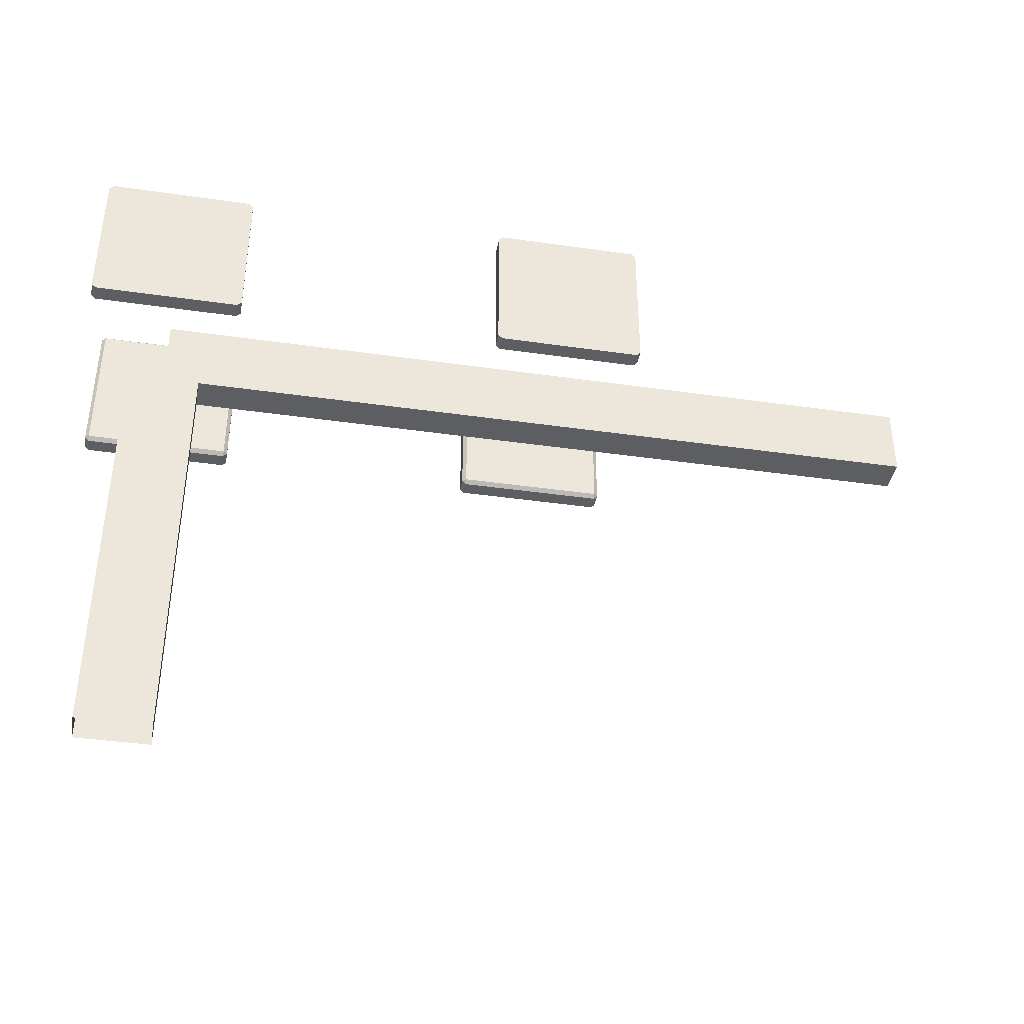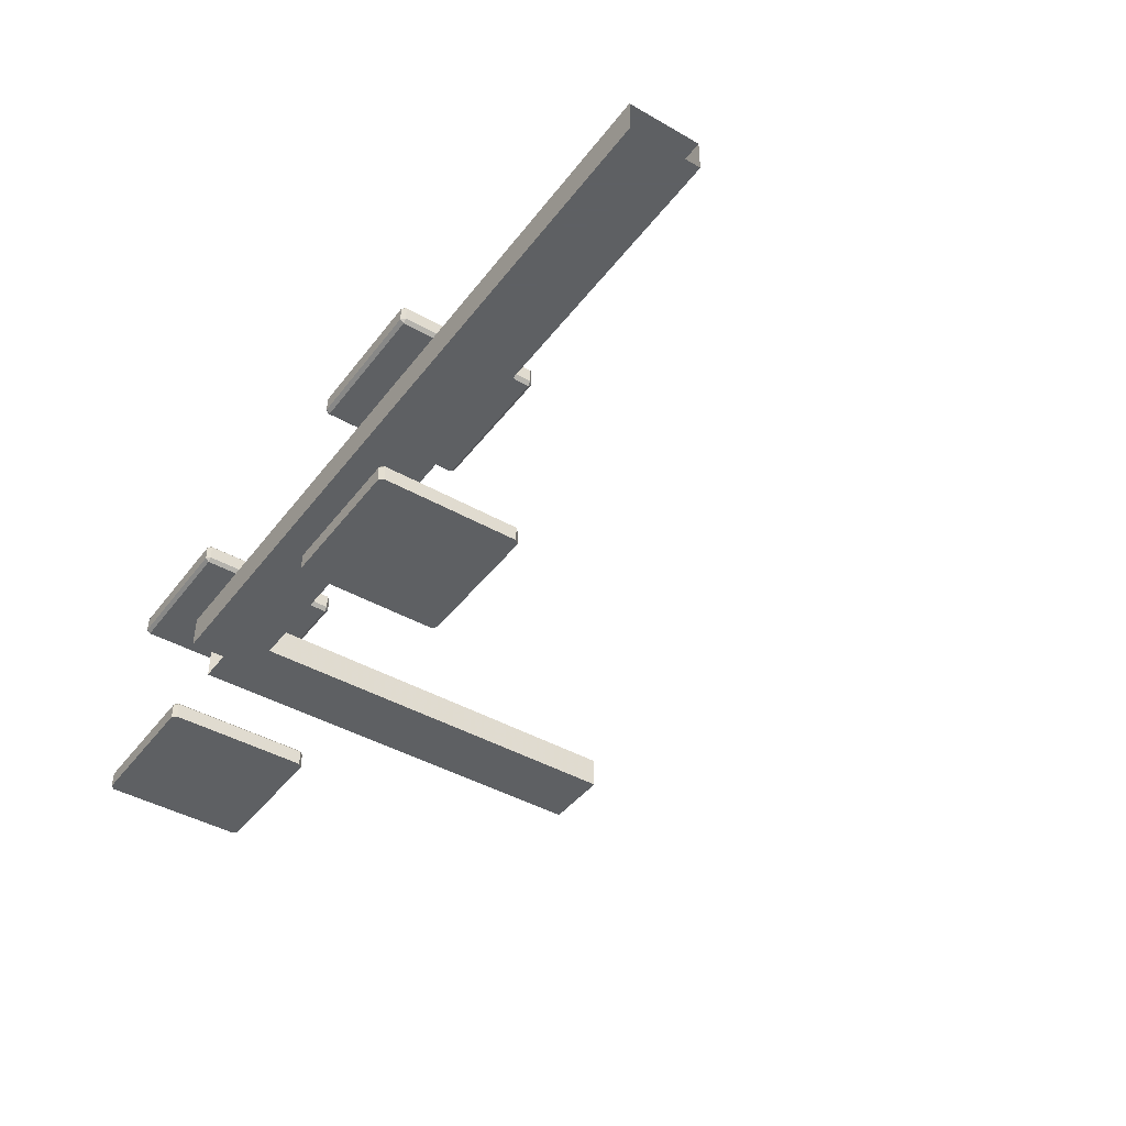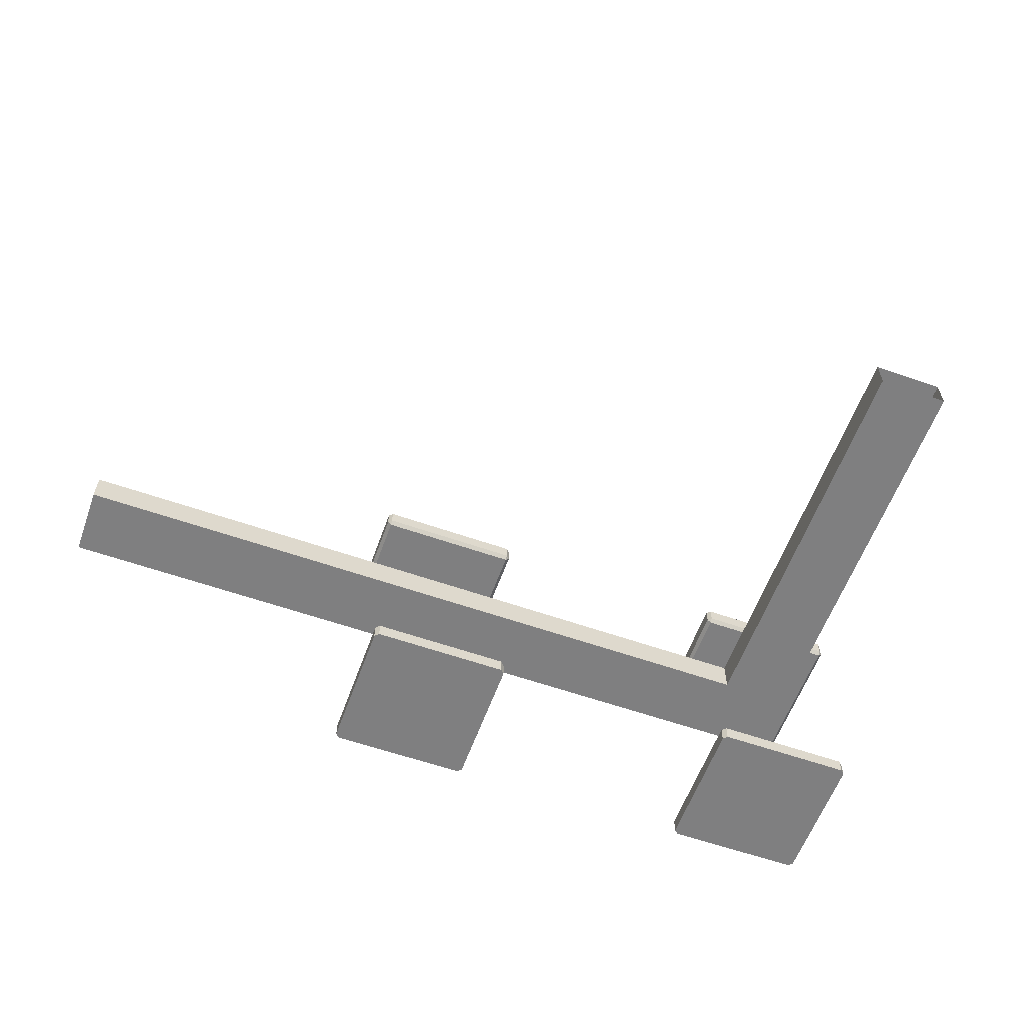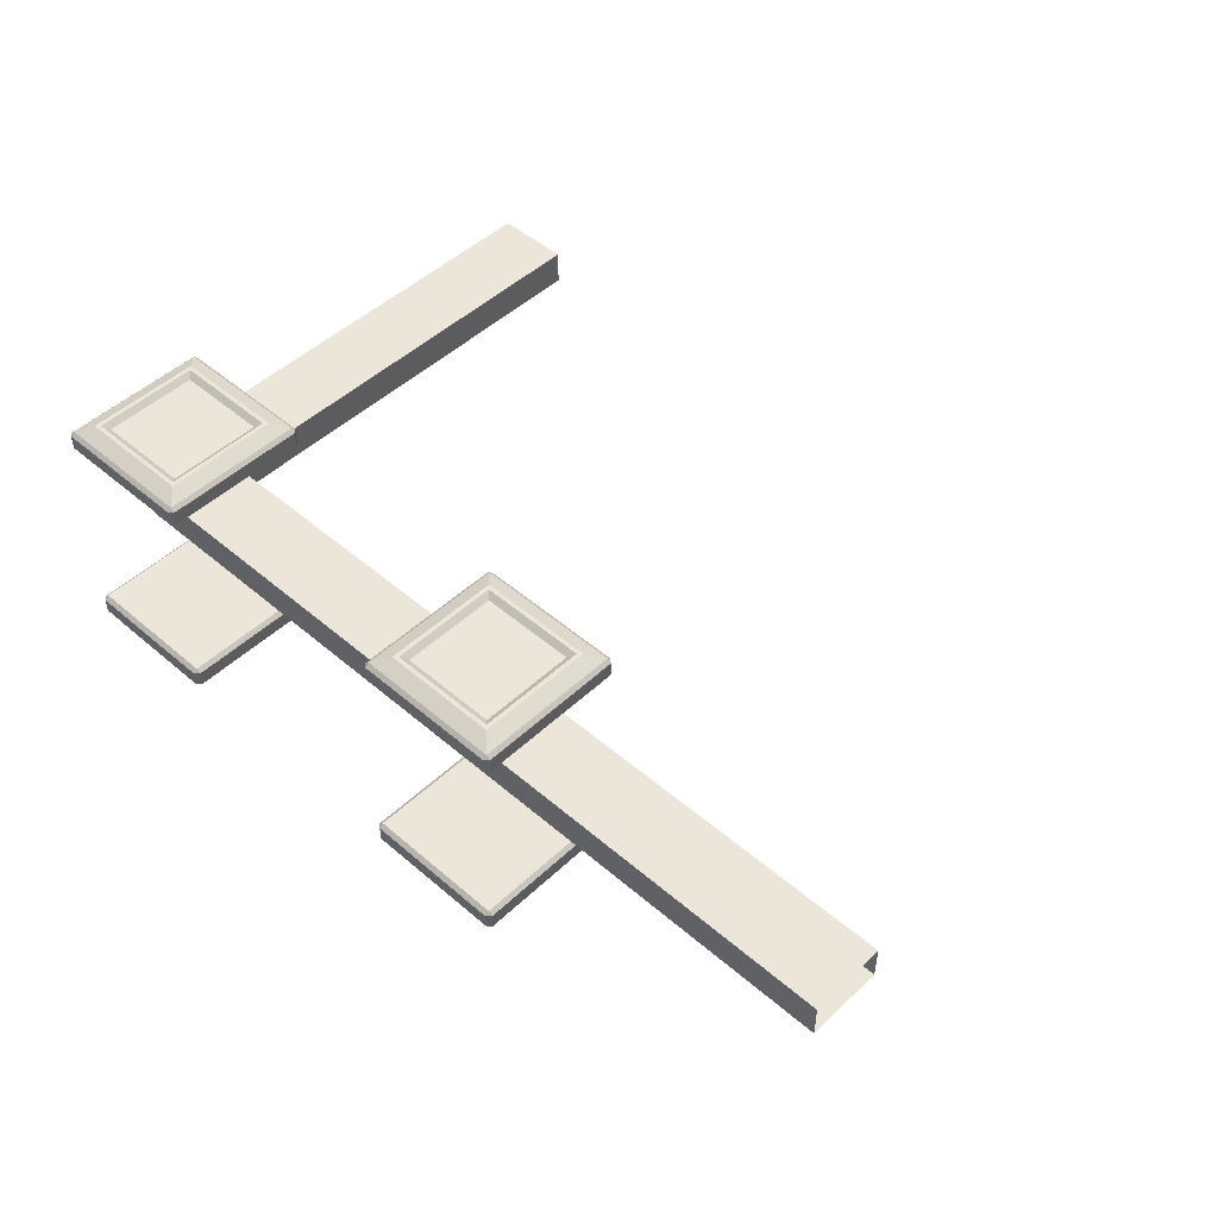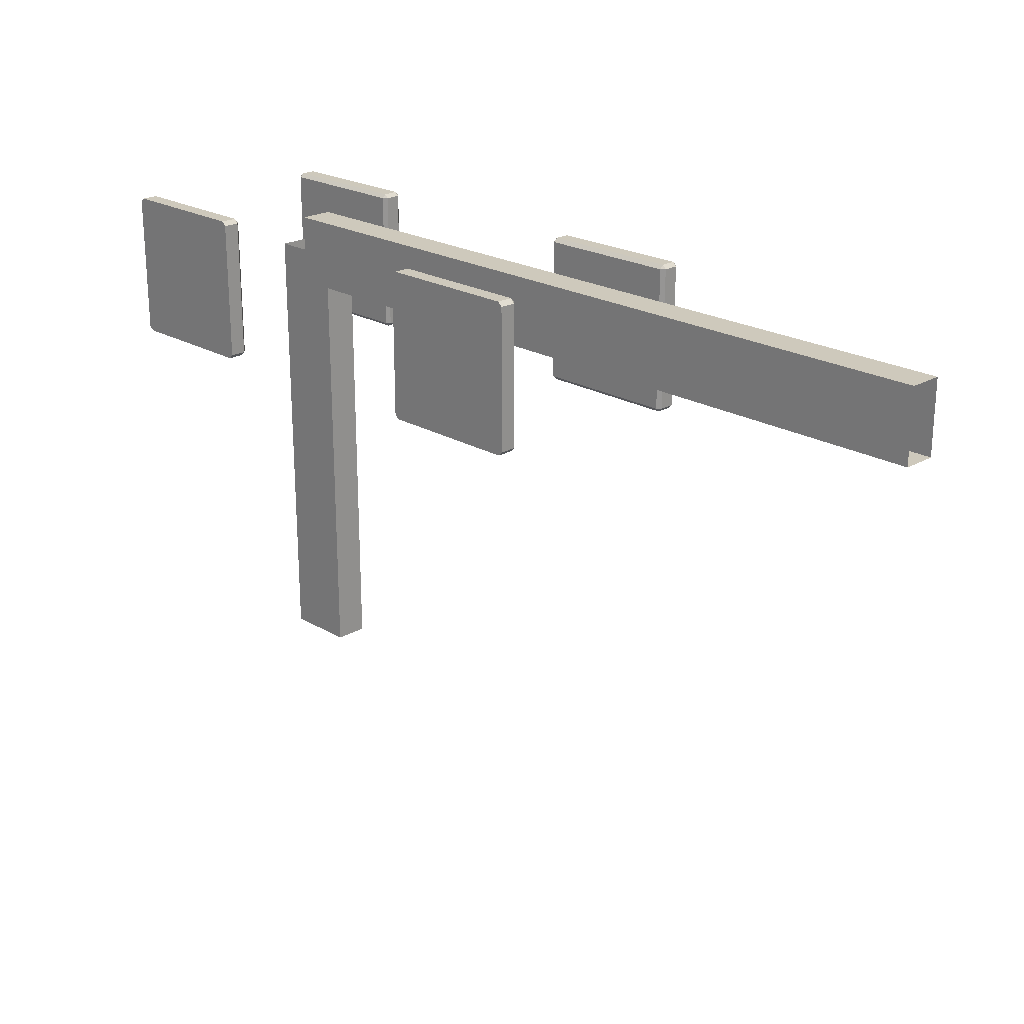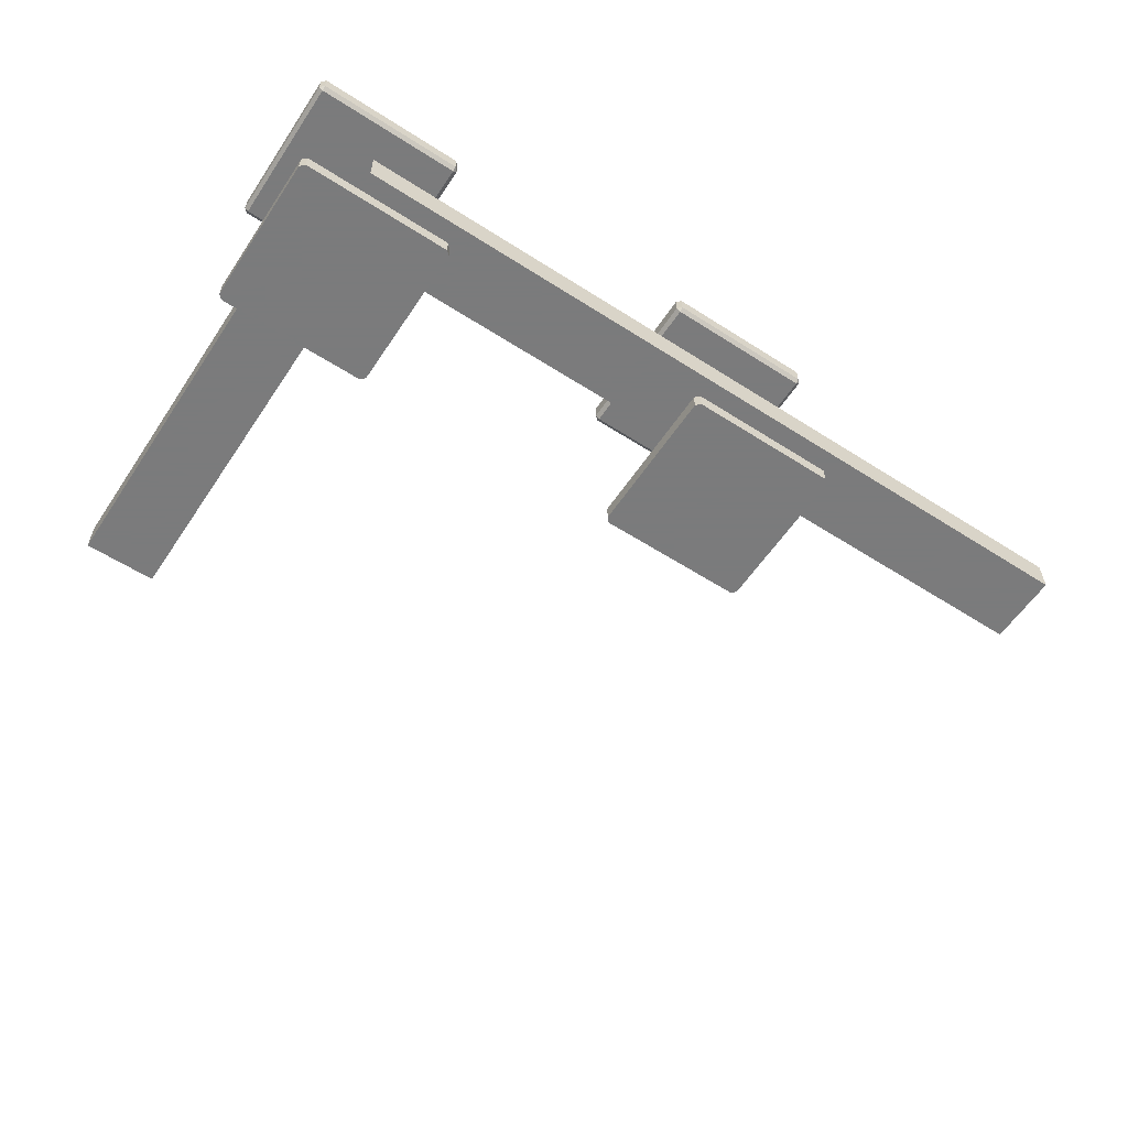
<metadata>
{"format":"obj","ext":"obj","renderer":"f3d","projection":"perspective","resolution":1024,"background":"white","views":[{"elev":-39.0,"azim":-10.2,"up":"+Z"},{"elev":-42.7,"azim":55.7,"up":"+Y"},{"elev":-59.7,"azim":160.2,"up":"+Y"},{"elev":48.4,"azim":43.7,"up":"+Y"},{"elev":22.4,"azim":45.4,"up":"+Z"},{"elev":-58.4,"azim":-33.5,"up":"+Y"}]}
</metadata>
<code>
g SculleryStairsTopSectionBannistersAndTrim_NonRef_AO+LightBaked
v -2.919 -5.266e-05 5.248
v -4.331 -5.266e-05 5.248
v -4.331 0.16 5.248
v -2.919 0.16 5.248
v -4.373 0.16 5.206
v -4.331 0.2001 5.206
v -4.373 -5.266e-05 5.206
v -4.373 0.16 3.794
v -4.373 -5.266e-05 3.794
v -4.331 0.2001 3.794
v -2.919 0.2001 3.794
v -2.919 0.2001 5.206
v -4.331 0.16 3.752
v -2.877 0.16 5.206
v -4.331 -5.266e-05 3.752
v -2.919 0.16 3.752
v -2.919 -5.266e-05 3.752
v -2.877 0.16 3.794
v -2.877 -5.266e-05 3.794
v -2.877 -5.266e-05 5.206
v -0.3249 1.65 4.125
v 0.5 1.65 4.125
v 0.5 2 4.125
v -0.3249 2 4.125
v 0.5 1.65 4.875
v -0.3249 1.65 4.875
v -0.3249 2 4.875
v 0.5 2 4.875
v -0.6951 2 4.875
v -0.6951 1.65 4.875
v -2.43 2 4.875
v -2.43 1.65 4.875
v -2.8 2 4.875
v -2.8 1.65 4.875
v -3.625 2 4.875
v -2.8 2 4.125
v -3.625 2 4.125
v -3.625 1.65 4.875
v -0.6951 2 4.125
v -2.43 2 4.125
v -3.625 1.65 4.125
v -4.45 1.65 4.125
v -4.45 1.65 4.875
v -4.45 2 4.125
v -2.8 1.65 4.125
v -2.43 1.65 4.125
v -0.6951 1.65 4.125
v -4.82 1.65 4.125
v -4.82 2 4.125
v -6.555 1.65 4.125
v -6.555 2 4.125
v -6.925 1.65 4.125
v -6.925 2 4.125
v -7.75 1.65 4.125
v -7.75 2 4.125
v -7.75 2 4.875
v -6.925 2 4.875
v -6.925 1.65 4.875
v -7.75 1.65 4.875
v -6.555 1.65 4.875
v -4.82 1.65 4.875
v -6.555 2 4.875
v -4.82 2 4.875
v -4.45 2 4.875
v -8.125 1.65 0.7
v -8.125 1.65 -0.25
v -8.125 2 -0.25
v -8.125 2 0.7
v -7.375 2 -0.25
v -7.375 2 0.7
v -8.125 2 1.07
v -7.375 2 1.07
v -8.125 2 3.18
v -7.375 2 3.18
v -8.125 2 3.55
v -7.375 2 3.55
v -8.125 2 4.5
v -7.375 2 4.5
v -7.375 1.65 3.55
v -7.375 1.65 4.5
v -8.125 1.65 3.55
v -8.125 1.65 4.5
v -8.125 1.65 3.18
v -7.375 1.65 3.18
v -8.125 1.65 1.07
v -7.375 1.65 1.07
v -7.375 1.65 0.7
v -7.375 1.65 -0.25
v -7.044 -5.266e-05 5.248
v -8.456 -5.266e-05 5.248
v -8.456 0.16 5.248
v -7.044 0.16 5.248
v -8.498 0.16 5.206
v -8.456 0.2001 5.206
v -8.498 -5.266e-05 5.206
v -8.498 0.16 3.794
v -8.498 -5.266e-05 3.794
v -8.456 0.2001 3.794
v -7.044 0.2001 3.794
v -7.044 0.2001 5.206
v -8.456 0.16 3.752
v -7.002 0.16 5.206
v -8.456 -5.266e-05 3.752
v -7.044 0.16 3.752
v -7.044 -5.266e-05 3.752
v -7.002 0.16 3.794
v -7.002 -5.266e-05 3.794
v -7.002 -5.266e-05 5.206
v -2.9 2.238 5.164
v -4.35 2.238 5.164
v -4.35 2.391 5.164
v -2.9 2.391 5.164
v -4.388 2.391 5.125
v -4.35 2.429 5.125
v -4.388 2.238 5.125
v -4.388 2.391 3.675
v -4.388 2.238 3.675
v -4.35 2.2 5.125
v -4.35 2.2 3.675
v -4.35 2.238 3.637
v -4.35 2.429 3.675
v -4.35 2.391 3.637
v -2.9 2.391 3.637
v -2.9 2.238 3.637
v -2.9 2.2 3.675
v -2.862 2.238 3.675
v -2.9 2.429 3.675
v -2.862 2.391 3.675
v -2.862 2.391 5.125
v -2.862 2.238 5.125
v -2.9 2.2 5.125
v -2.9 2.429 5.125
v -4.203 2.497 4.978
v -4.203 2.497 3.822
v -3.047 2.497 3.822
v -3.047 2.497 4.978
v -4.163 2.497 4.938
v -4.163 2.497 3.862
v -3.087 2.497 3.862
v -3.087 2.497 4.938
v -4.101 2.45 4.876
v -4.101 2.45 3.924
v -3.149 2.45 3.924
v -3.149 2.45 4.876
v -7.025 2.238 5.164
v -8.475 2.238 5.164
v -8.475 2.391 5.164
v -7.025 2.391 5.164
v -8.513 2.391 5.125
v -8.475 2.429 5.125
v -8.513 2.238 5.125
v -8.513 2.391 3.675
v -8.513 2.238 3.675
v -8.475 2.2 5.125
v -8.475 2.2 3.675
v -8.475 2.238 3.637
v -8.475 2.429 3.675
v -8.475 2.391 3.637
v -7.025 2.391 3.637
v -7.025 2.238 3.637
v -7.025 2.2 3.675
v -6.987 2.238 3.675
v -7.025 2.429 3.675
v -6.987 2.391 3.675
v -6.987 2.391 5.125
v -6.987 2.238 5.125
v -7.025 2.2 5.125
v -7.025 2.429 5.125
v -8.328 2.497 4.978
v -8.328 2.497 3.822
v -7.172 2.497 3.822
v -7.172 2.497 4.978
v -8.288 2.497 4.938
v -8.288 2.497 3.862
v -7.212 2.497 3.862
v -7.212 2.497 4.938
v -8.226 2.45 4.876
v -8.226 2.45 3.924
v -7.274 2.45 3.924
v -7.274 2.45 4.876
g SculleryStairsTopSectionBannistersAndTrim_NonRef_AO+LightBaked_0
f 3 2 1
f 4 3 1
f 3 5 2
f 6 5 3
f 5 7 2
f 1 2 7
f 5 8 7
f 8 5 6
f 8 9 7
f 10 8 6
f 10 6 11
f 6 12 11
f 3 4 12
f 6 3 12
f 13 8 10
f 9 8 13
f 4 14 12
f 12 14 11
f 15 9 13
f 13 16 15
f 16 13 10
f 11 16 10
f 16 17 15
f 18 16 11
f 17 16 18
f 14 18 11
f 18 14 19
f 19 17 18
f 15 17 19
f 19 9 15
f 14 20 19
f 19 20 9
f 20 7 9
f 20 14 4
f 1 20 4
f 20 1 7
f 23 22 21
f 24 23 21
f 22 25 21
f 25 26 21
f 27 26 25
f 24 27 23
f 28 27 25
f 27 28 23
f 27 29 26
f 29 27 24
f 29 30 26
f 29 31 30
f 31 32 30
f 31 33 32
f 33 34 32
f 33 35 34
f 35 33 36
f 37 35 36
f 35 38 34
f 39 29 24
f 31 29 39
f 40 31 39
f 33 31 40
f 36 33 40
f 34 38 41
f 37 36 41
f 41 38 42
f 37 41 42
f 38 43 42
f 44 37 42
f 45 34 41
f 32 34 45
f 36 45 41
f 36 40 45
f 46 32 45
f 40 46 45
f 40 39 46
f 30 32 46
f 47 30 46
f 39 47 46
f 26 30 47
f 21 26 47
f 24 21 47
f 39 24 47
f 44 42 48
f 42 43 48
f 49 44 48
f 49 48 50
f 51 49 50
f 51 50 52
f 53 51 52
f 53 52 54
f 55 53 54
f 55 56 53
f 56 57 53
f 53 57 51
f 57 56 58
f 52 58 54
f 56 59 58
f 58 59 54
f 60 58 52
f 50 60 52
f 57 58 60
f 61 60 50
f 48 61 50
f 43 61 48
f 51 62 49
f 57 62 51
f 62 60 61
f 62 57 60
f 62 63 49
f 63 61 43
f 63 62 61
f 49 63 44
f 63 64 44
f 64 63 43
f 44 64 37
f 64 35 37
f 64 43 38
f 35 64 38
f 67 66 65
f 68 67 65
f 67 68 69
f 68 70 69
f 68 71 70
f 71 72 70
f 71 73 72
f 73 74 72
f 73 75 74
f 75 76 74
f 75 77 76
f 77 78 76
f 76 78 79
f 78 80 79
f 79 80 81
f 75 73 81
f 80 82 81
f 75 81 82
f 77 75 82
f 79 81 83
f 73 83 81
f 73 71 83
f 84 79 83
f 76 79 84
f 74 76 84
f 84 83 85
f 71 85 83
f 86 84 85
f 74 84 86
f 72 74 86
f 86 85 65
f 87 86 65
f 87 65 66
f 88 87 66
f 70 87 88
f 69 70 88
f 72 86 87
f 70 72 87
f 68 65 85
f 71 68 85
f 91 90 89
f 92 91 89
f 91 93 90
f 94 93 91
f 93 95 90
f 89 90 95
f 93 96 95
f 96 93 94
f 96 97 95
f 98 96 94
f 98 94 99
f 94 100 99
f 91 92 100
f 94 91 100
f 101 96 98
f 97 96 101
f 92 102 100
f 100 102 99
f 103 97 101
f 101 104 103
f 104 101 98
f 99 104 98
f 104 105 103
f 106 104 99
f 105 104 106
f 102 106 99
f 106 102 107
f 107 105 106
f 103 105 107
f 107 97 103
f 102 108 107
f 107 108 97
f 108 95 97
f 108 102 92
f 89 108 92
f 108 89 95
f 111 110 109
f 112 111 109
f 111 113 110
f 114 113 111
f 113 115 110
f 113 116 115
f 116 113 114
f 116 117 115
f 110 115 118
f 109 110 118
f 115 117 119
f 118 115 119
f 117 120 119
f 121 116 114
f 122 116 121
f 117 116 122
f 120 117 122
f 122 123 120
f 123 122 121
f 123 124 120
f 120 124 125
f 119 120 125
f 124 126 125
f 127 123 121
f 128 123 127
f 124 123 128
f 126 124 128
f 128 129 126
f 129 128 127
f 129 130 126
f 126 130 131
f 125 126 131
f 131 118 119
f 125 131 119
f 130 109 131
f 131 109 118
f 132 129 127
f 112 129 132
f 130 129 112
f 109 130 112
f 111 112 132
f 114 111 132
f 121 114 133
f 134 121 133
f 127 121 134
f 135 127 134
f 132 127 135
f 136 132 135
f 114 132 136
f 133 114 136
f 134 133 137
f 138 134 137
f 135 134 138
f 139 135 138
f 136 135 139
f 140 136 139
f 133 136 140
f 137 133 140
f 138 137 141
f 142 138 141
f 139 138 142
f 143 142 141
f 143 139 142
f 140 139 143
f 144 143 141
f 144 140 143
f 137 140 144
f 141 137 144
f 147 146 145
f 148 147 145
f 147 149 146
f 150 149 147
f 149 151 146
f 149 152 151
f 152 149 150
f 152 153 151
f 146 151 154
f 145 146 154
f 151 153 155
f 154 151 155
f 153 156 155
f 157 152 150
f 158 152 157
f 153 152 158
f 156 153 158
f 158 159 156
f 159 158 157
f 159 160 156
f 156 160 161
f 155 156 161
f 160 162 161
f 163 159 157
f 164 159 163
f 160 159 164
f 162 160 164
f 164 165 162
f 165 164 163
f 165 166 162
f 162 166 167
f 161 162 167
f 167 154 155
f 161 167 155
f 166 145 167
f 167 145 154
f 168 165 163
f 148 165 168
f 166 165 148
f 145 166 148
f 147 148 168
f 150 147 168
f 157 150 169
f 170 157 169
f 163 157 170
f 171 163 170
f 168 163 171
f 172 168 171
f 150 168 172
f 169 150 172
f 170 169 173
f 174 170 173
f 171 170 174
f 175 171 174
f 172 171 175
f 176 172 175
f 169 172 176
f 173 169 176
f 174 173 177
f 178 174 177
f 175 174 178
f 179 178 177
f 179 175 178
f 176 175 179
f 180 179 177
f 180 176 179
f 173 176 180
f 177 173 180

</code>
